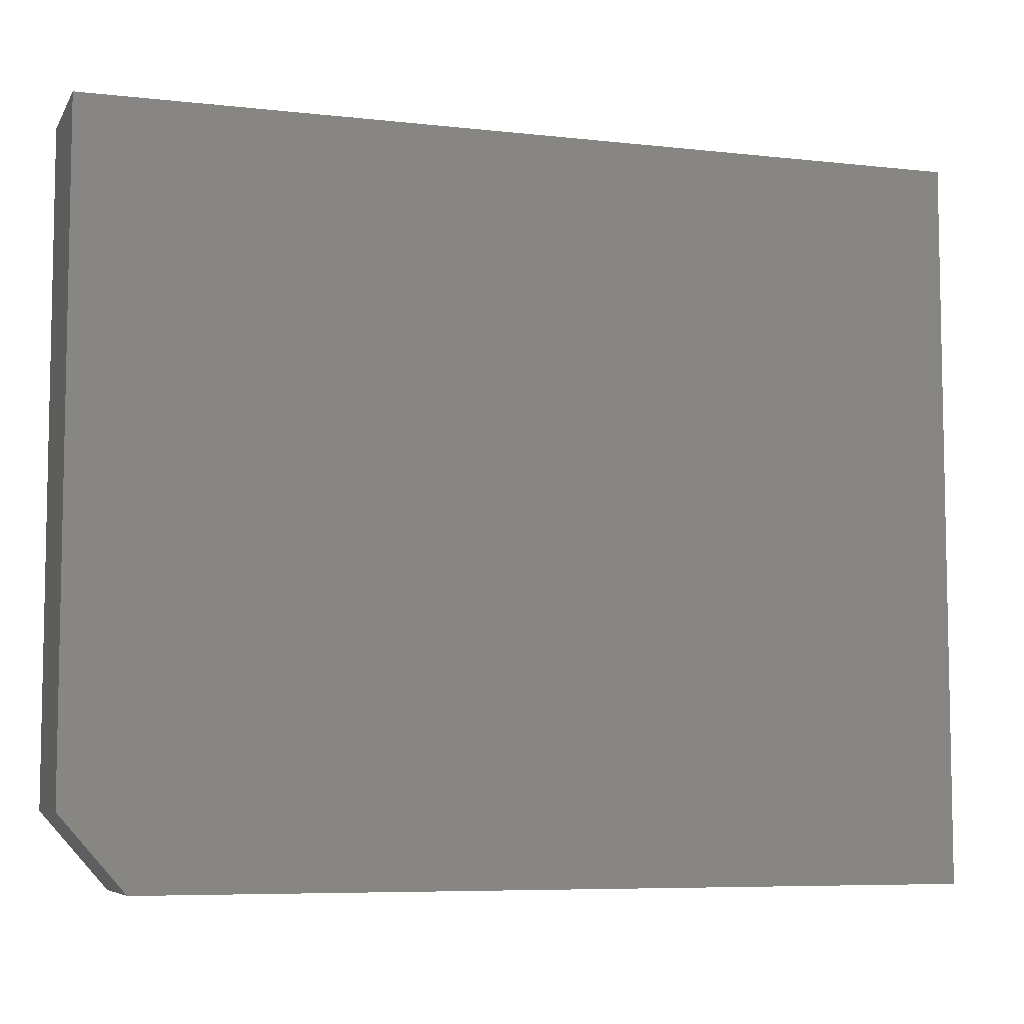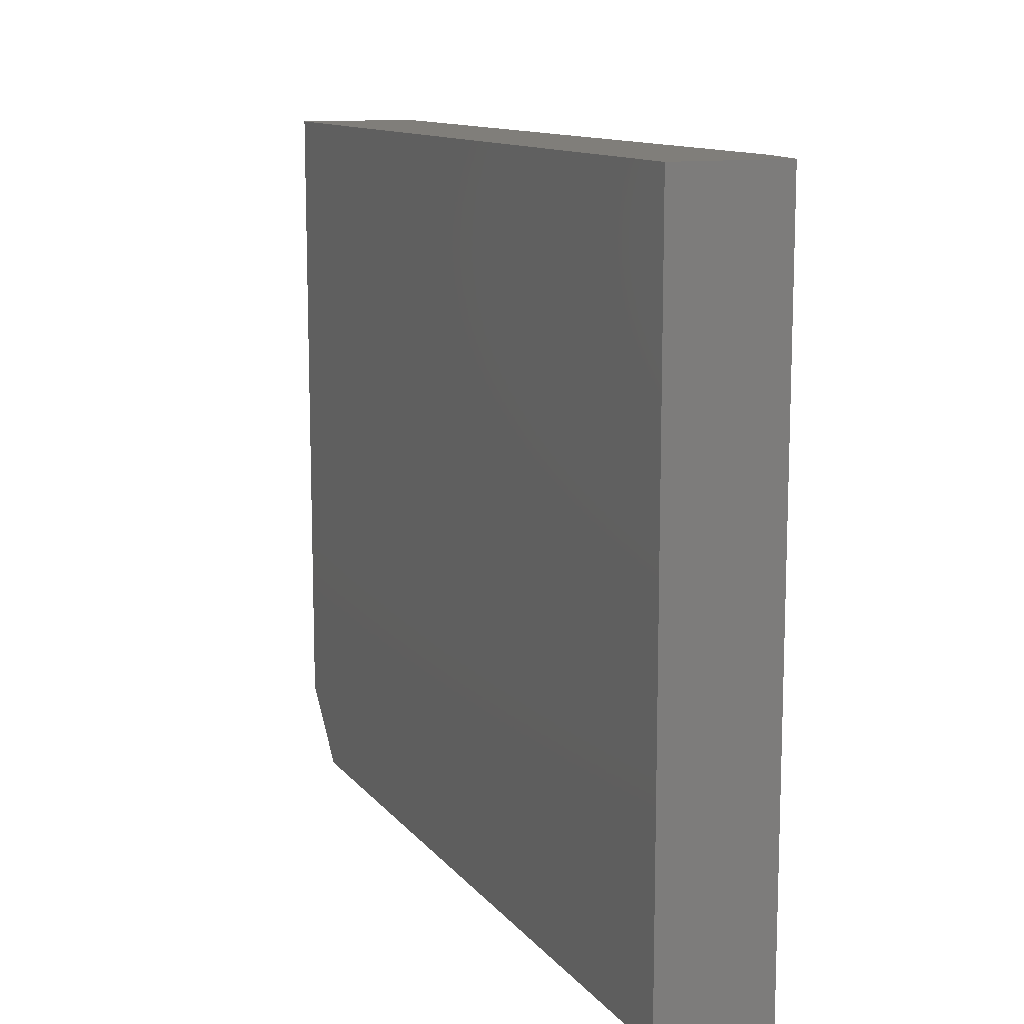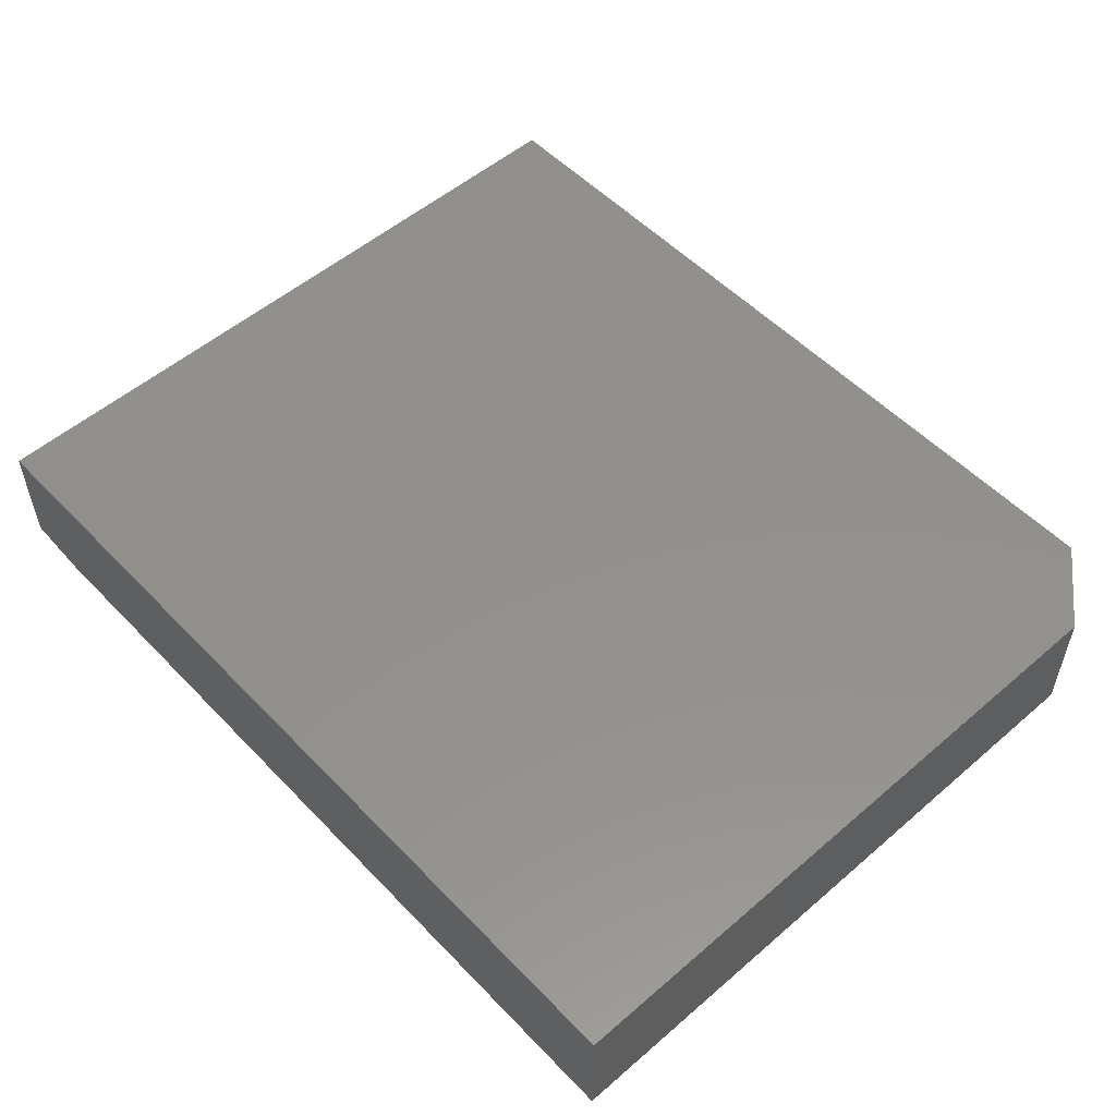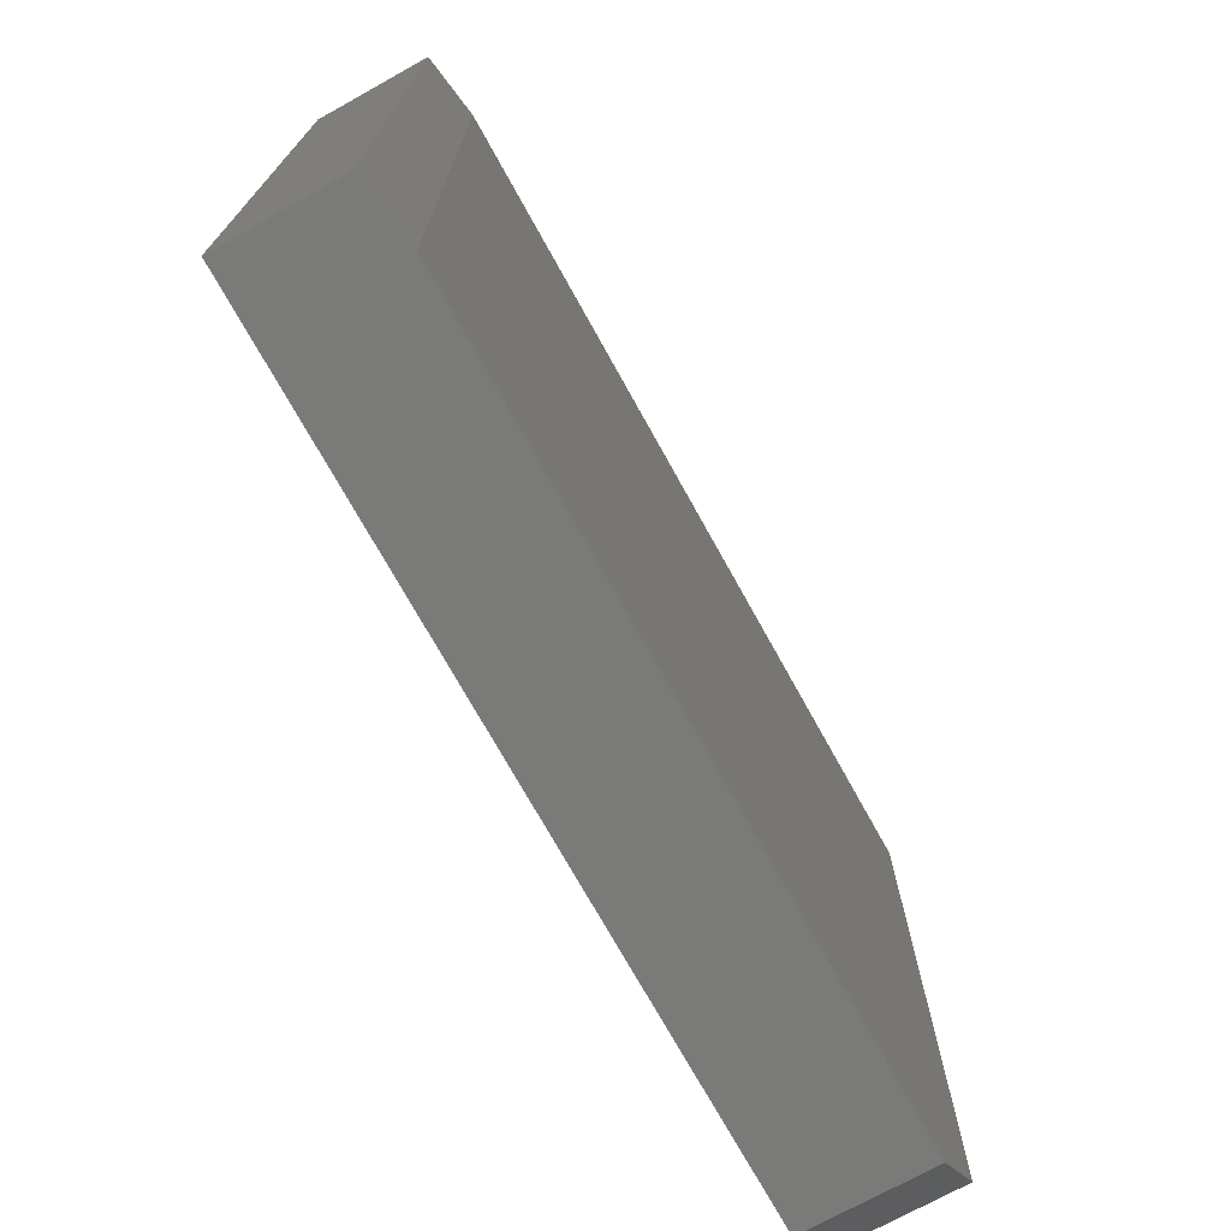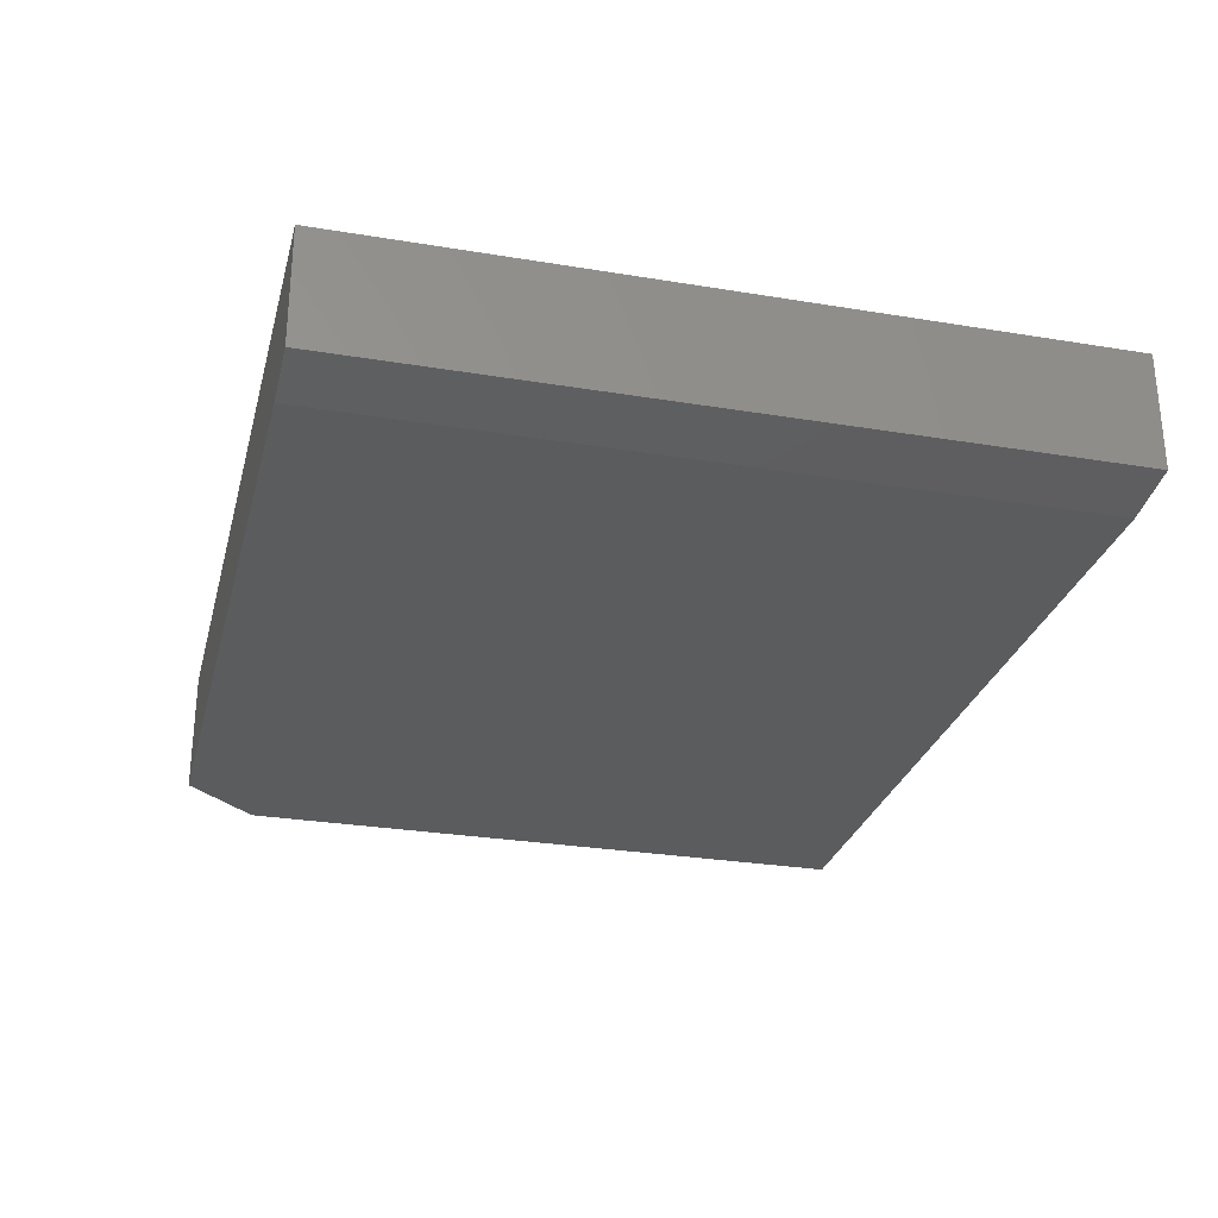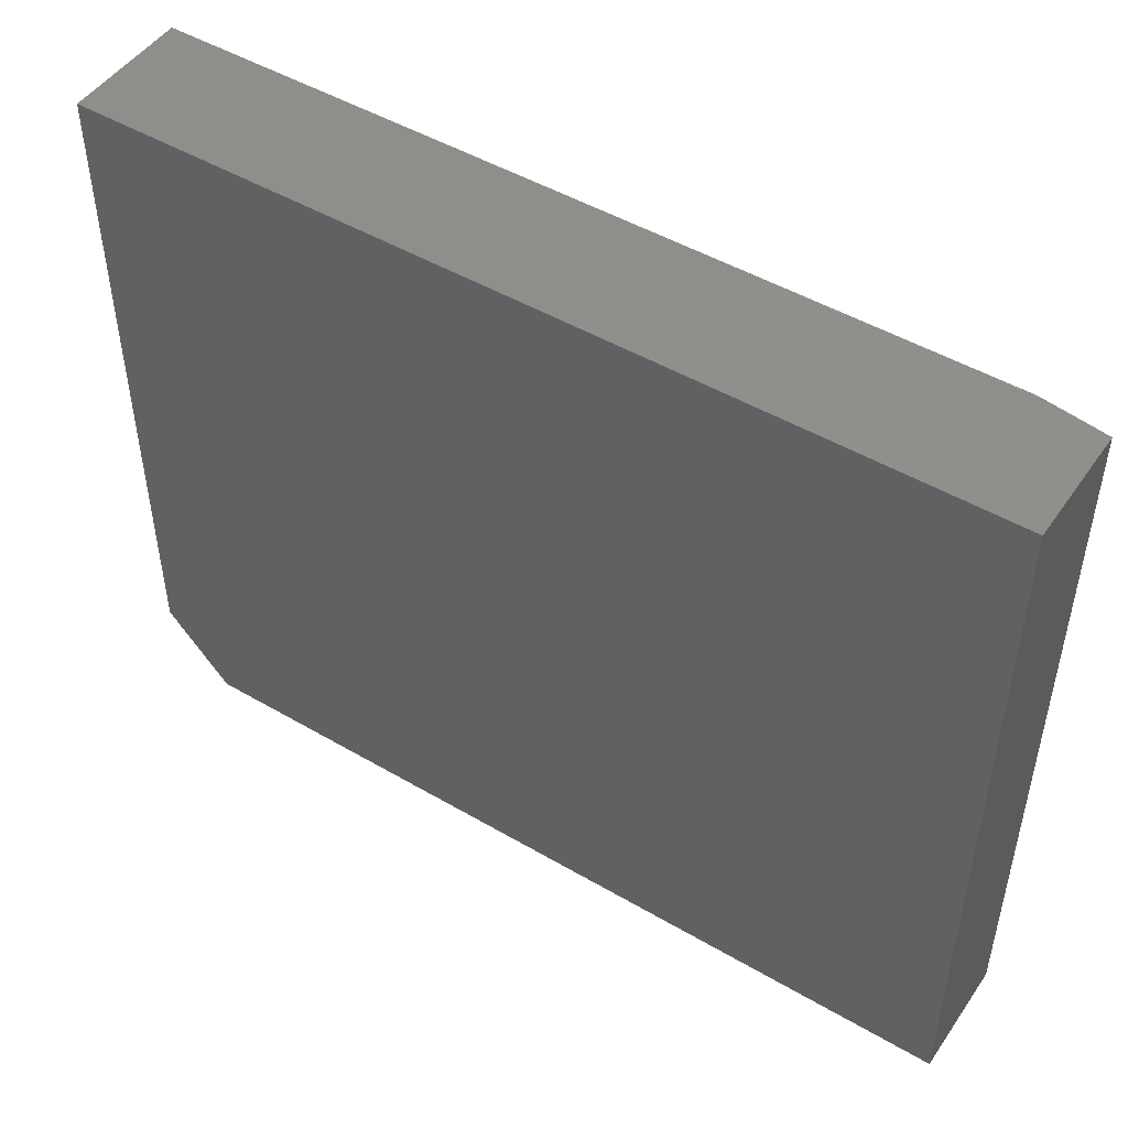
<metadata>
{"format":"stl","ext":"stl","renderer":"f3d","projection":"perspective","resolution":1024,"background":"white","views":[{"elev":-6.9,"azim":-18.1,"up":"+Y"},{"elev":11.9,"azim":66.9,"up":"+Y"},{"elev":53.6,"azim":-132.5,"up":"+Z"},{"elev":-72.8,"azim":119.0,"up":"+Y"},{"elev":-28.2,"azim":75.9,"up":"+Z"},{"elev":48.6,"azim":33.1,"up":"+Y"}]}
</metadata>
<code>
# stl→obj: 12 verts, 20 faces
v -0.6406 -0.6172 0
v -0.75 -0.4922 0
v 0.6406 -0.6172 0
v -0.75 0.6144 0
v 0.6406 0.6144 0
v -0.6406 -0.6172 0.2109
v 0.75 -0.6172 0.2109
v 0.75 -0.6172 0.01562
v 0.75 0.6144 0.2109
v -0.75 0.6144 0.2109
v -0.75 -0.4922 0.2109
v 0.75 0.6144 0.01562
f 1 2 3
f 3 2 4
f 3 4 5
f 6 1 7
f 7 1 3
f 7 3 8
f 9 10 7
f 7 10 11
f 7 11 6
f 10 4 11
f 11 4 2
f 11 2 6
f 6 2 1
f 4 10 5
f 5 10 9
f 5 9 12
f 7 8 9
f 9 8 12
f 8 3 12
f 12 3 5

</code>
